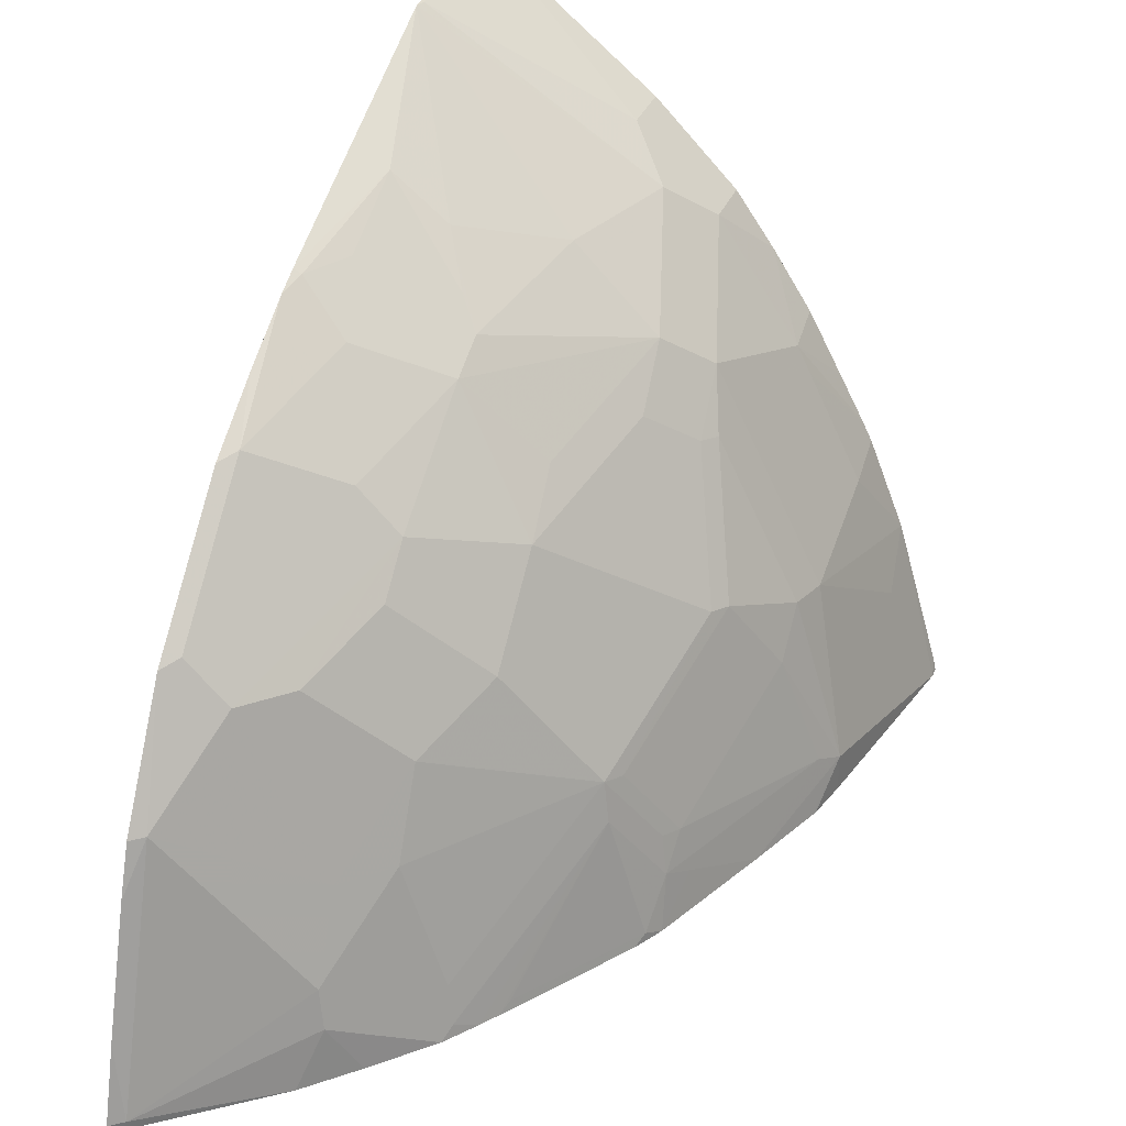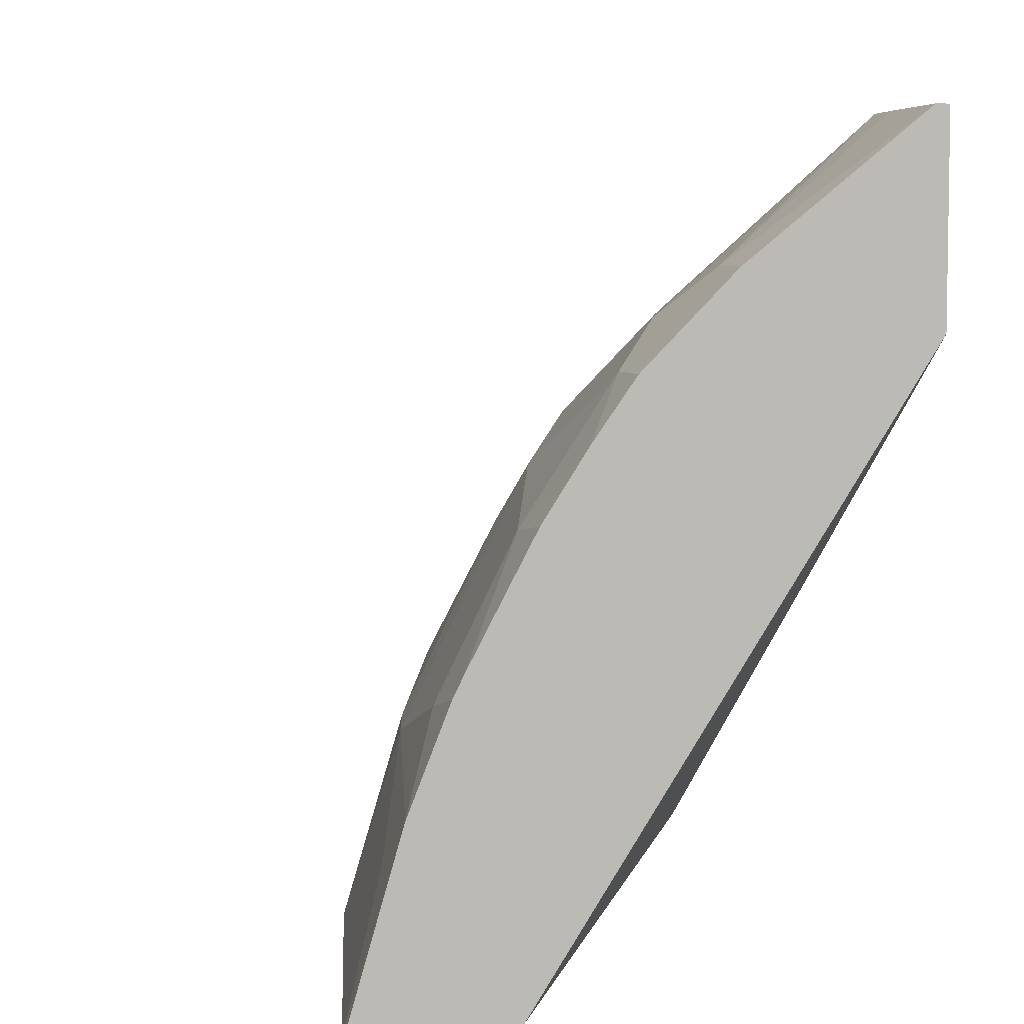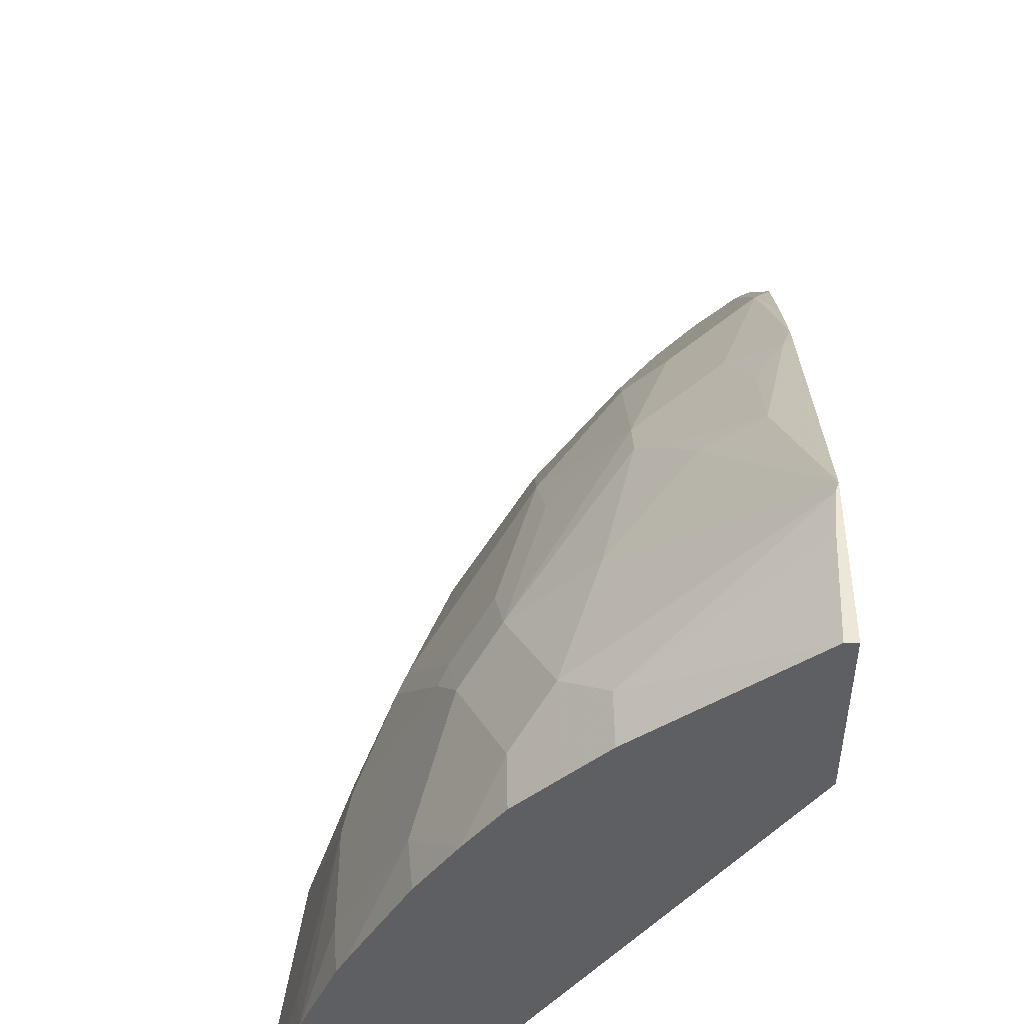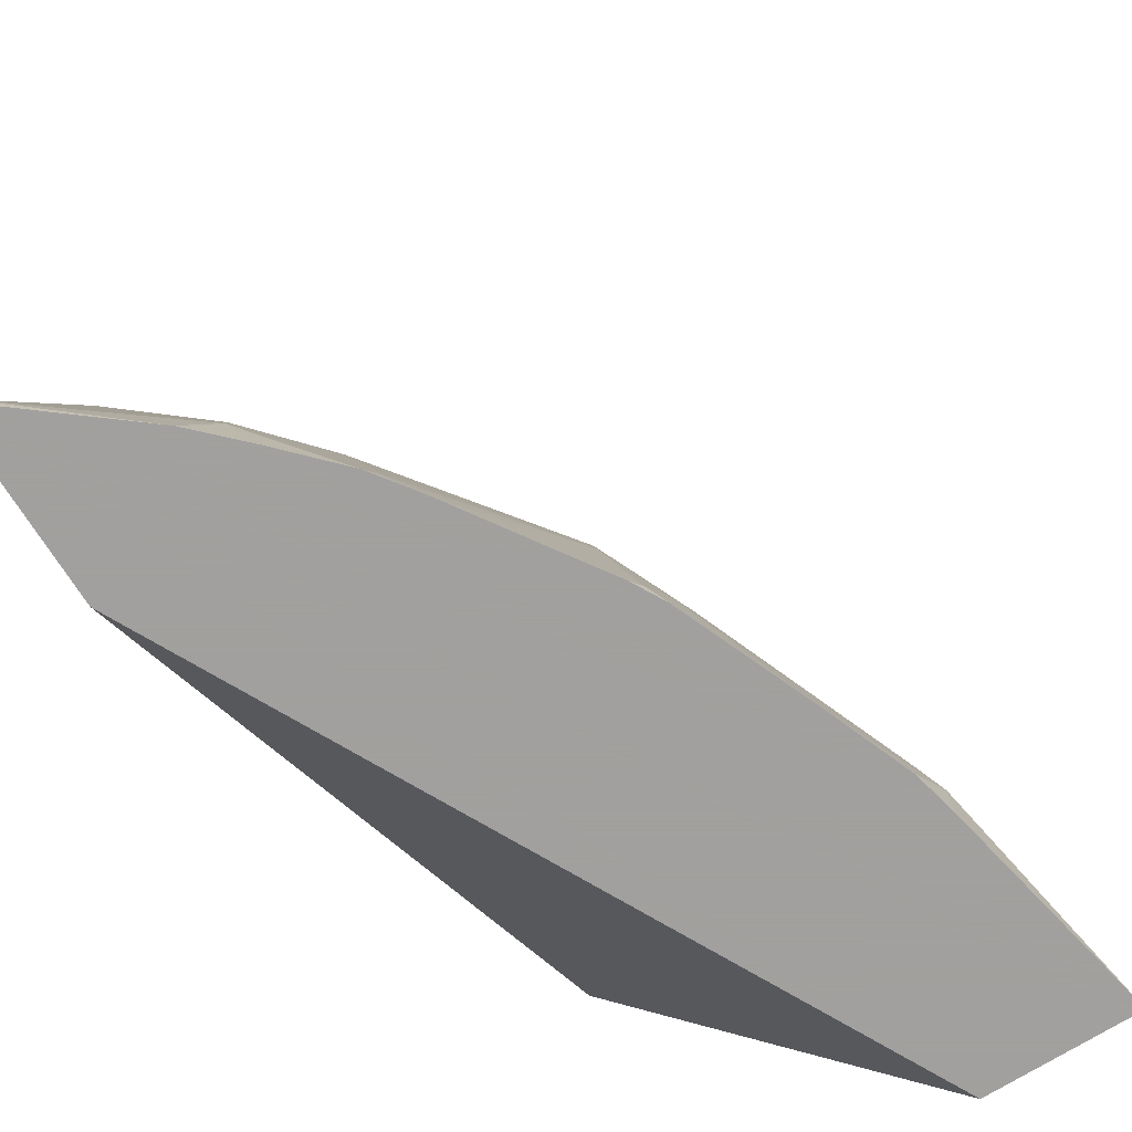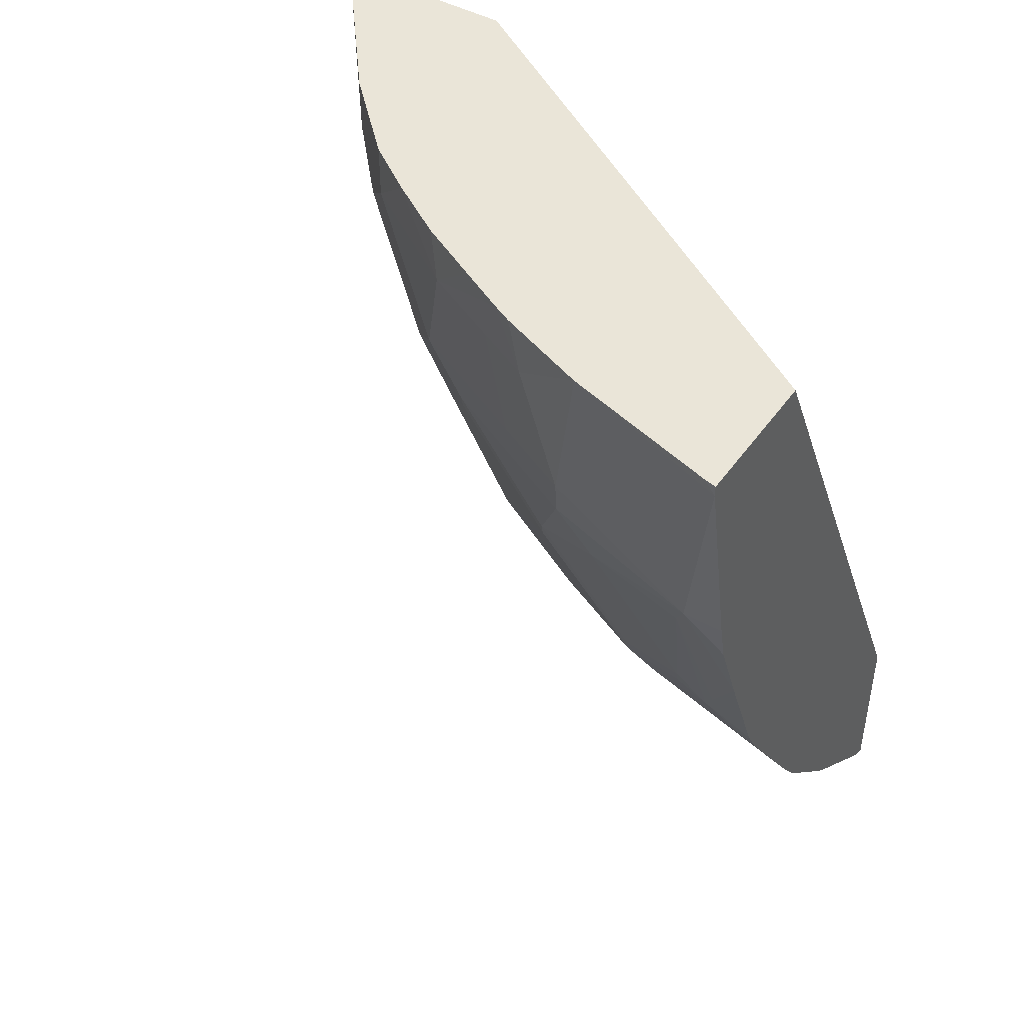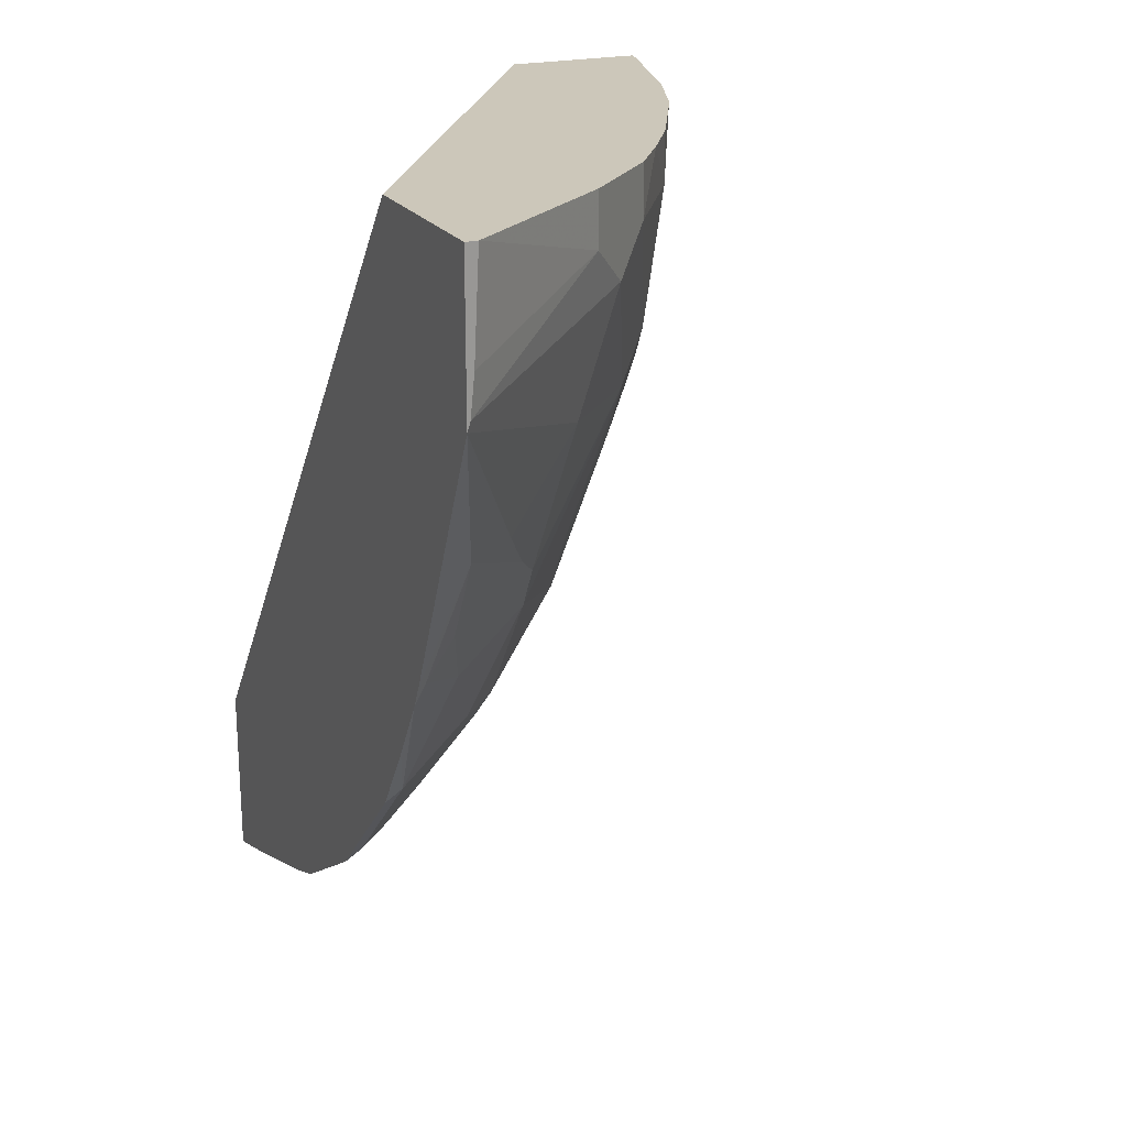
<metadata>
{"format":"obj","ext":"obj","renderer":"f3d","projection":"perspective","resolution":1024,"background":"white","views":[{"elev":35.3,"azim":-159.2,"up":"+Y"},{"elev":5.7,"azim":-14.5,"up":"+Y"},{"elev":49.7,"azim":-1.0,"up":"+Y"},{"elev":-71.9,"azim":-147.9,"up":"+Y"},{"elev":45.2,"azim":-57.1,"up":"+Z"},{"elev":21.5,"azim":155.8,"up":"+Z"}]}
</metadata>
<code>
v -0.2869 0.3028 -0.3677
v -0.2934 0.3028 -0.3644
v -0.2869 0.3051 -0.3677
v -0.2869 0.3028 -0.2913
v -0.2934 0.3067 -0.3644
v -0.342 0.3028 -0.3255
v -0.2869 0.3373 -0.3579
v -0.2869 0.5341 0.005137
v -0.4366 0.3028 0.005137
v -0.3496 0.326 -0.3141
v -0.3467 0.3422 -0.3111
v -0.2934 0.4134 -0.3289
v -0.3611 0.3028 -0.3064
v -0.2869 0.3906 -0.3401
v -0.2869 0.612 0.005137
v -0.4977 0.3028 0.005137
v -0.3825 0.3028 -0.2839
v -0.3674 0.3615 -0.2785
v -0.3645 0.3778 -0.2755
v -0.3467 0.3778 -0.2933
v -0.2869 0.4117 -0.3321
v -0.3111 0.4489 -0.2933
v -0.2869 0.4634 -0.2998
v -0.2921 0.612 0.005137
v -0.2869 0.612 -0.06118
v -0.4965 0.3081 0.005137
v -0.4977 0.3028 0.0004656
v -0.3852 0.3082 -0.2785
v -0.3921 0.3028 -0.2707
v -0.3822 0.3245 -0.2755
v -0.3645 0.4134 -0.2578
v -0.4178 0.3778 -0.2044
v -0.2934 0.52 -0.24
v -0.2934 0.4667 -0.2933
v -0.3289 0.4489 -0.2755
v -0.3467 0.4845 -0.2222
v -0.2869 0.5119 -0.2513
v -0.2899 0.612 -0.03968
v -0.3615 0.557 -0.01778
v -0.3615 0.557 0.005137
v -0.2869 0.5588 -0.1778
v -0.3023 0.5756 -0.1245
v -0.3259 0.557 -0.1245
v -0.3615 0.5393 -0.08892
v -0.3793 0.5393 -0.03556
v -0.2882 0.612 -0.05713
v -0.4769 0.3749 0.005137
v -0.48 0.3556 -0.01778
v -0.48 0.32 -0.08892
v -0.48 0.3028 -0.08892
v -0.4208 0.3615 -0.2074
v -0.3974 0.3028 -0.263
v -0.3822 0.4311 -0.2222
v -0.4356 0.3422 -0.1867
v -0.44 0.34 -0.1778
v -0.4222 0.3756 -0.1955
v -0.4356 0.4134 -0.1334
v -0.2869 0.5168 -0.2464
v -0.3289 0.5022 -0.2222
v -0.3467 0.52 -0.1689
v -0.3111 0.5378 -0.1867
v -0.2904 0.557 -0.1778
v -0.2869 0.5535 -0.1883
v -0.2869 0.537 -0.2157
v -0.3467 0.4667 -0.24
v -0.3822 0.4489 -0.2044
v -0.3822 0.4667 -0.1867
v -0.3793 0.5393 0.005137
v -0.3023 0.5578 -0.16
v -0.3467 0.5289 -0.1511
v -0.3378 0.54 -0.1422
v -0.397 0.5037 -0.08892
v -0.397 0.5215 -0.01778
v -0.4148 0.4859 -0.07114
v -0.4609 0.4147 0.005137
v -0.4622 0.4089 -0.01778
v -0.4622 0.3911 -0.07114
v -0.4578 0.3934 -0.08892
v -0.4578 0.3756 -0.1067
v -0.4741 0.326 -0.1008
v -0.4617 0.3028 -0.1433
v -0.4754 0.3028 -0.1081
v -0.4759 0.3028 -0.1067
v -0.4356 0.3067 -0.2044
v -0.4385 0.326 -0.1896
v -0.4 0.3067 -0.2578
v -0.433 0.3028 -0.2097
v -0.4178 0.4311 -0.1511
v -0.44 0.4111 -0.1245
v -0.4222 0.4644 -0.08892
v -0.4178 0.4667 -0.09779
v -0.3793 0.4859 -0.16
v -0.4 0.4845 -0.1156
v -0.397 0.5215 0.005137
v -0.4326 0.4681 -0.01778
v -0.4138 0.4979 0.005137
v -0.4208 0.4741 -0.07114
v -0.4385 0.4563 -0.01778
v -0.4567 0.4232 0.005137
v -0.4504 0.4326 -0.01778
v -0.4563 0.403 -0.07114
v -0.4445 0.4267 -0.07114
v -0.4445 0.32 -0.1778
v -0.4398 0.3028 -0.197
v -0.4457 0.4438 0.005137
v -0.4309 0.4716 0.005137
v -0.4445 0.4445 -0.01778
f 45 94 68
f 49 78 79
f 49 77 78
f 48 77 49
f 45 74 73
f 47 76 77
f 47 75 76
f 49 79 80
f 45 72 74
f 47 77 48
f 49 80 81
f 51 85 54
f 49 82 83
f 49 83 50
f 51 84 85
f 51 52 86
f 51 86 84
f 52 87 84
f 52 84 86
f 53 57 88
f 54 85 55
f 53 88 66
f 49 81 82
f 45 73 94
f 33 62 63
f 44 72 45
f 55 85 80
f 33 61 62
f 33 63 64
f 33 64 58
f 35 53 65
f 35 65 36
f 36 65 53
f 36 53 66
f 36 66 67
f 36 67 60
f 36 60 59
f 38 46 39
f 39 46 45
f 39 45 68
f 39 68 40
f 41 63 62
f 41 62 42
f 42 62 69
f 42 69 70
f 42 70 71
f 42 71 43
f 43 71 70
f 43 70 44
f 44 70 72
f 55 80 79
f 97 102 107
f 55 89 56
f 76 100 102
f 76 102 101
f 76 101 77
f 77 101 78
f 78 89 79
f 78 101 102
f 78 102 90
f 78 90 89
f 80 85 103
f 80 103 81
f 81 103 104
f 84 87 104
f 84 104 85
f 85 104 103
f 90 102 97
f 95 98 99
f 95 99 105
f 95 105 106
f 95 106 96
f 33 60 61
f 98 107 99
f 99 107 100
f 100 107 102
f 76 99 100
f 55 79 89
f 75 99 76
f 74 107 98
f 56 89 57
f 57 89 90
f 57 90 91
f 57 91 93
f 57 93 88
f 60 92 72
f 60 72 70
f 60 70 69
f 60 69 61
f 60 67 92
f 61 69 62
f 66 88 67
f 67 88 93
f 67 93 92
f 72 93 91
f 72 91 74
f 72 92 93
f 73 74 95
f 73 95 96
f 73 96 94
f 74 91 90
f 74 90 97
f 74 97 107
f 74 98 95
f 33 59 60
f 19 30 32
f 33 37 34
f 1 17 13
f 1 13 6
f 1 6 2
f 2 6 5
f 3 5 7
f 4 8 9
f 5 6 10
f 33 36 59
f 5 11 12
f 5 12 14
f 1 29 17
f 5 14 7
f 8 15 24
f 8 24 40
f 8 40 68
f 8 68 94
f 8 94 96
f 8 96 106
f 8 106 105
f 8 105 99
f 8 99 75
f 8 75 47
f 6 13 10
f 1 52 29
f 1 87 52
f 1 104 87
f 1 2 5
f 1 5 3
f 1 3 7
f 1 7 14
f 1 14 21
f 1 21 23
f 1 23 37
f 1 37 58
f 1 58 64
f 1 64 63
f 1 63 41
f 1 41 25
f 1 25 15
f 1 15 8
f 1 8 4
f 1 4 9
f 1 9 16
f 1 16 27
f 1 27 50
f 1 50 83
f 1 83 82
f 1 82 81
f 1 81 104
f 8 47 26
f 8 26 16
f 5 10 11
f 10 13 17
f 24 39 40
f 25 41 42
f 25 42 43
f 25 43 44
f 25 44 45
f 25 45 46
f 26 47 27
f 27 47 48
f 27 48 49
f 27 49 50
f 24 38 39
f 28 29 51
f 28 32 30
f 8 16 9
f 31 32 53
f 31 53 35
f 32 51 54
f 32 54 55
f 32 55 56
f 32 56 57
f 32 57 53
f 33 58 37
f 28 51 32
f 23 34 37
f 29 52 51
f 22 35 36
f 22 36 33
f 10 17 11
f 11 17 18
f 11 18 19
f 11 19 20
f 12 21 14
f 12 20 22
f 12 22 23
f 12 23 21
f 15 25 46
f 15 46 38
f 11 20 12
f 16 26 27
f 22 31 35
f 15 38 24
f 22 34 23
f 22 33 34
f 19 32 31
f 20 31 22
f 19 31 20
f 18 30 19
f 18 28 30
f 17 29 28
f 17 28 18

</code>
